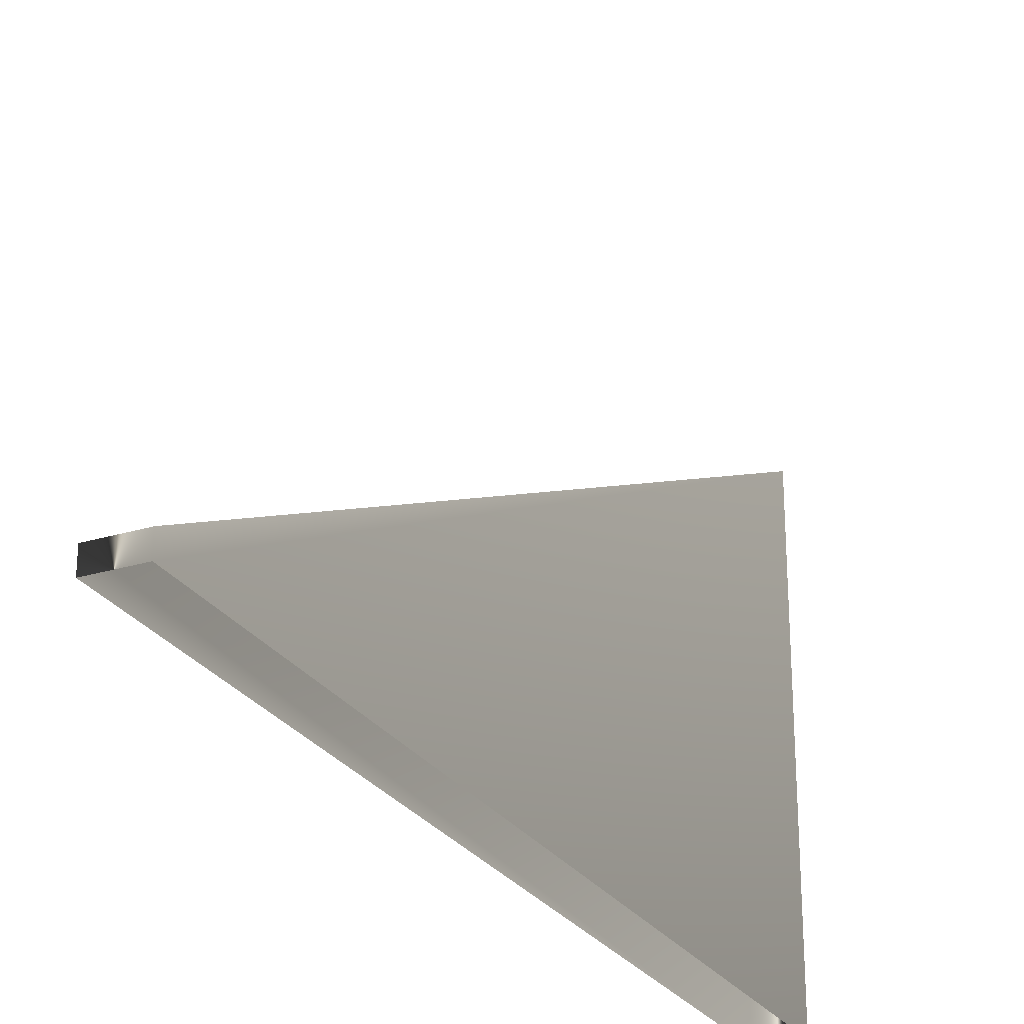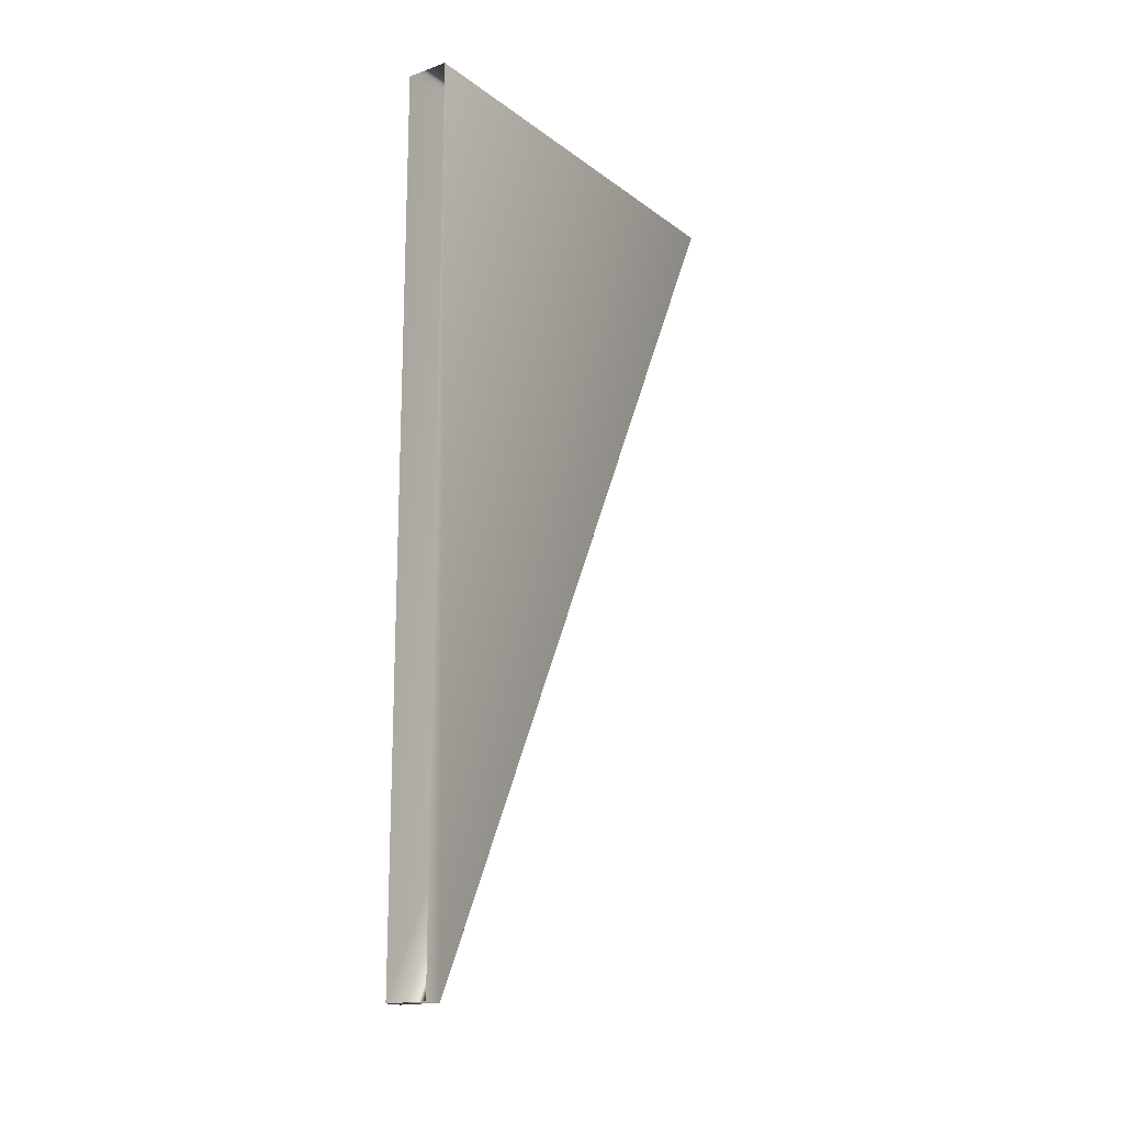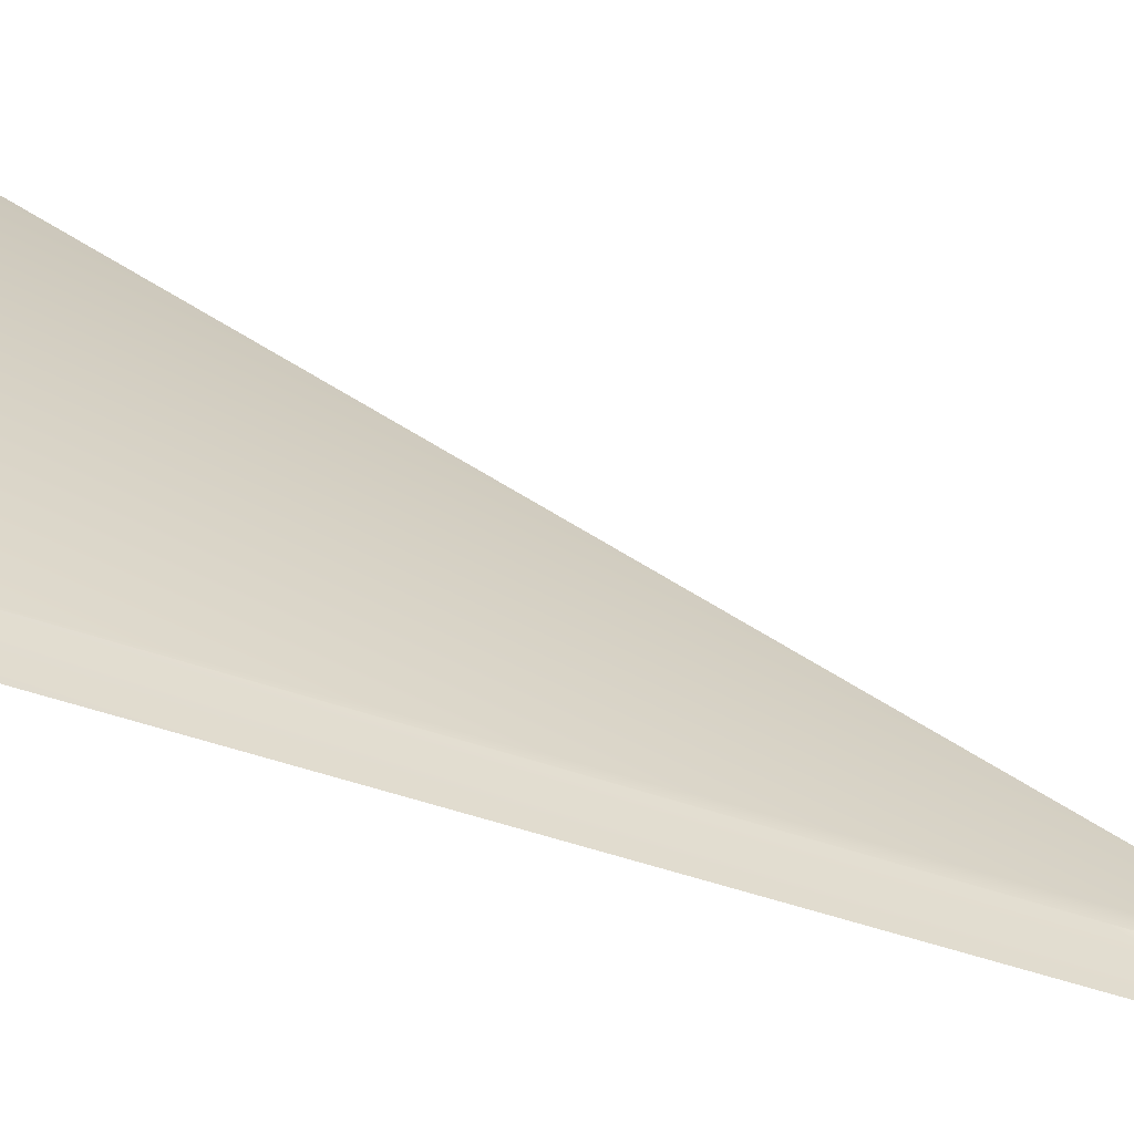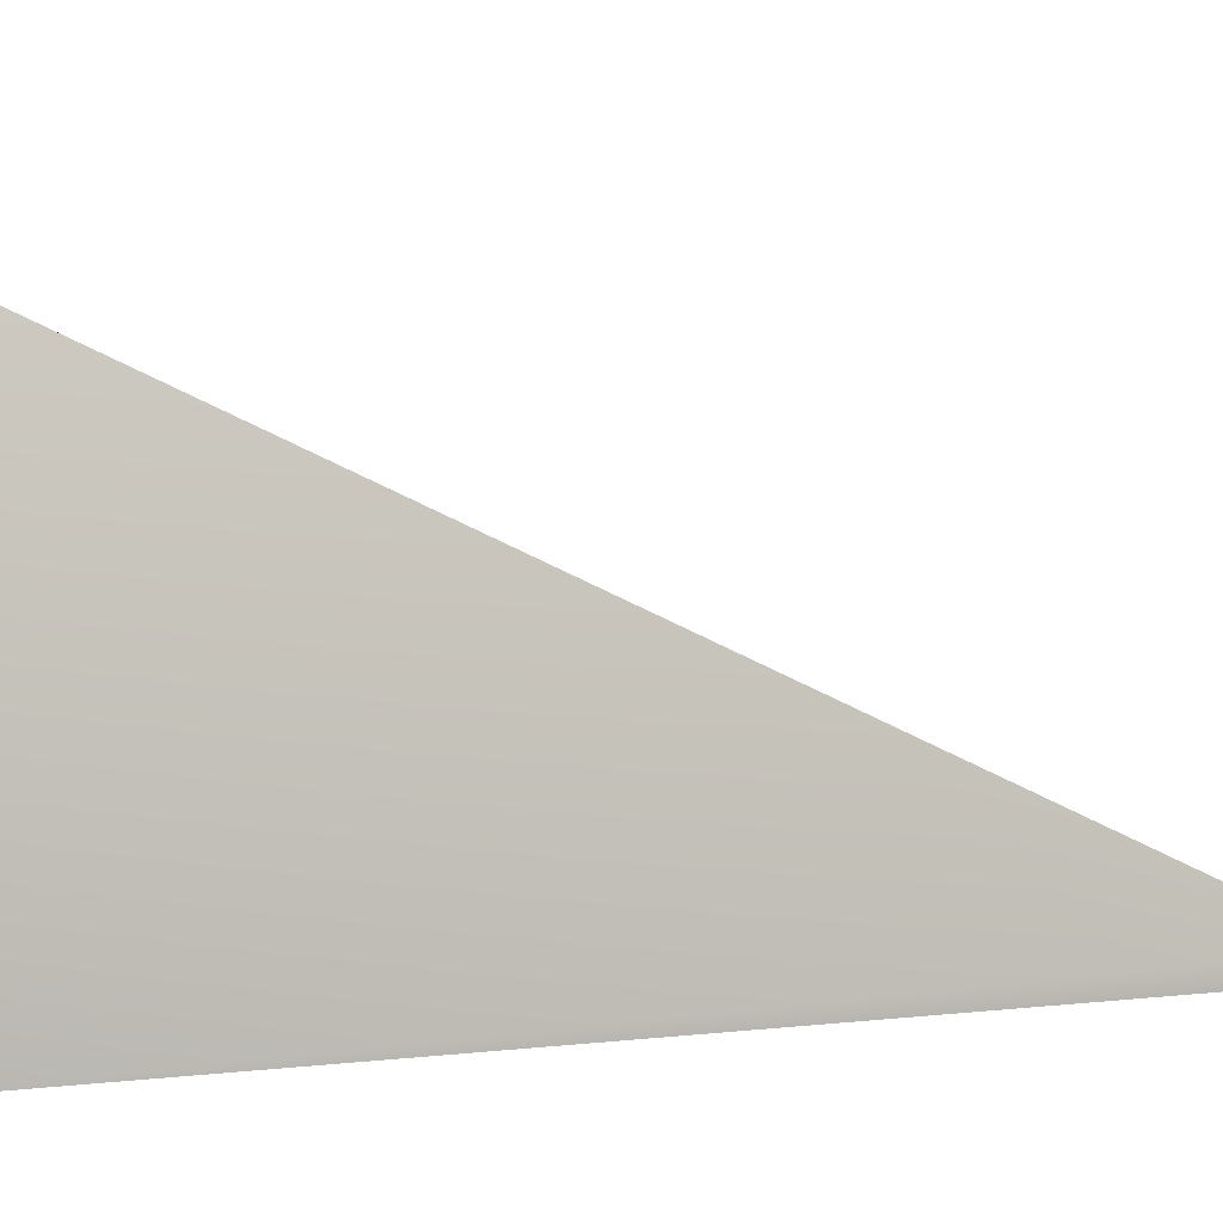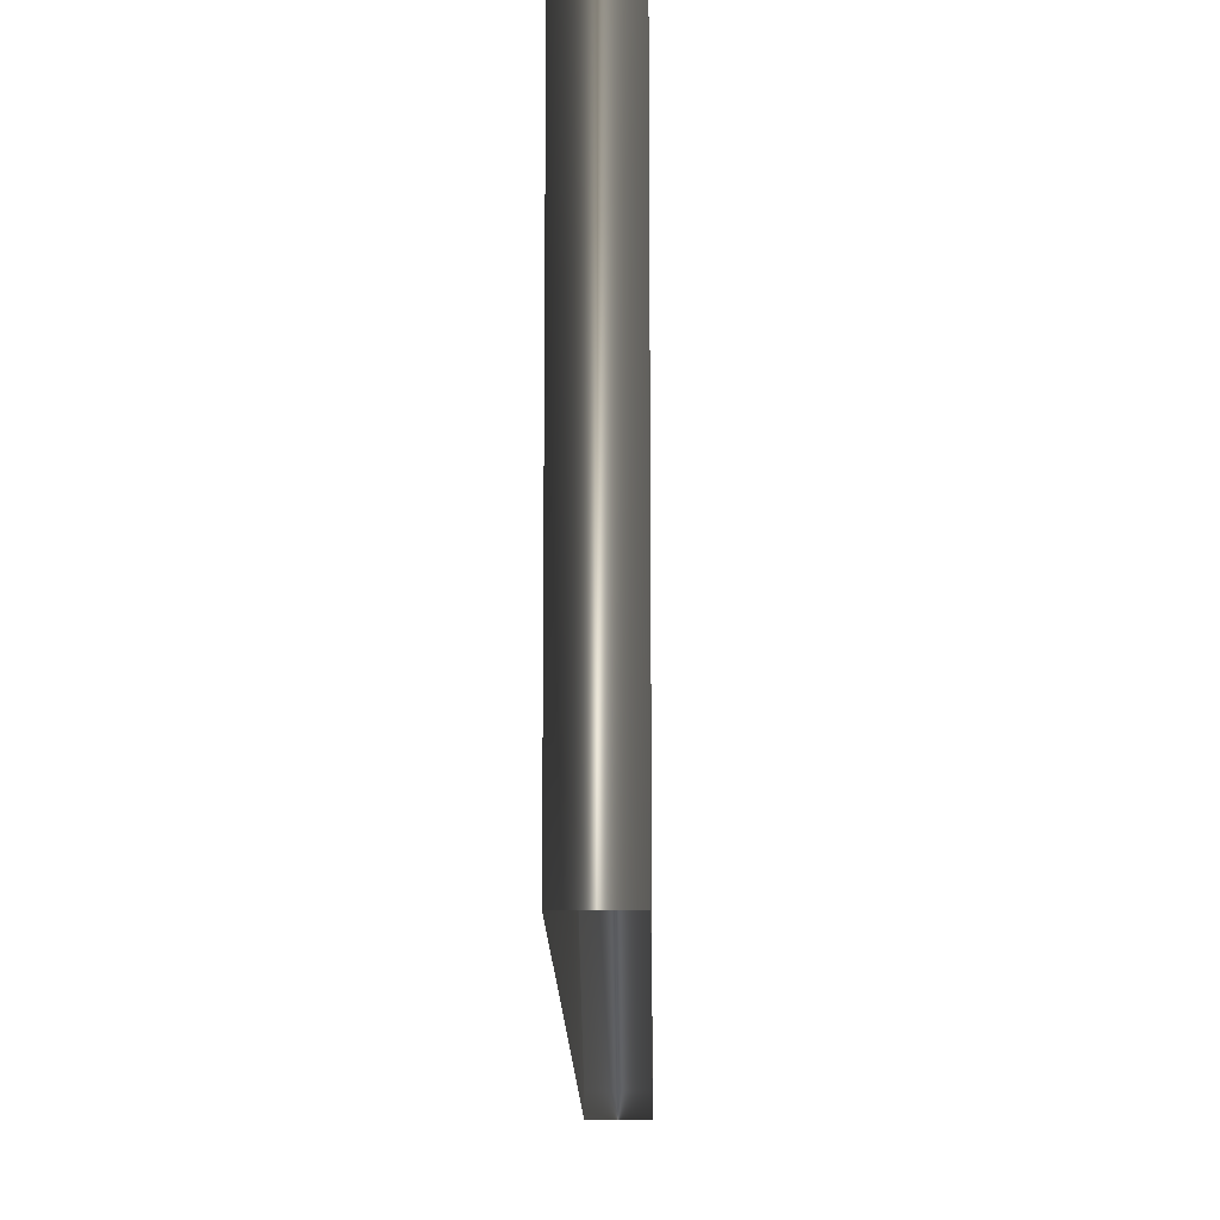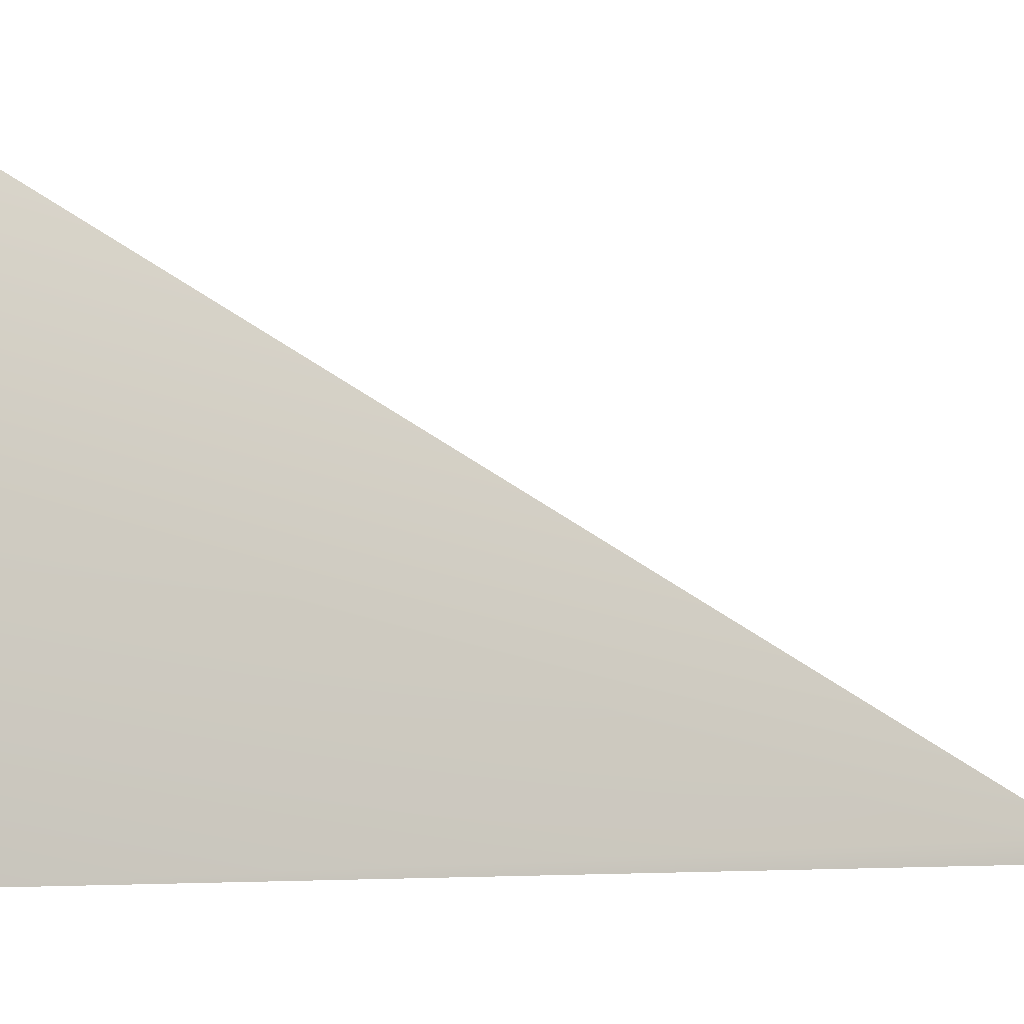
<metadata>
{"format":"obj","ext":"obj","renderer":"f3d","projection":"perspective","resolution":1024,"background":"white","views":[{"elev":-26.3,"azim":-154.3,"up":"+Y"},{"elev":-17.0,"azim":35.0,"up":"+Z"},{"elev":-57.3,"azim":70.7,"up":"+Y"},{"elev":8.0,"azim":72.4,"up":"+Y"},{"elev":-13.4,"azim":0.7,"up":"+Y"},{"elev":-4.6,"azim":60.6,"up":"+Y"}]}
</metadata>
<code>
g ramp_y6_cap_COL
v 0.3148 1.451e-05 -0.4126
v 0.3148 0.2711 -0.4126
v -0.3148 0.2711 -0.4126
v -0.3148 1.451e-05 -0.4126
v -0.3148 1.451e-05 -0.4126
v -0.3148 0.2711 -0.4126
v -0.3148 6.62 12.43
v -0.3148 2.241e-05 12.43
v -0.3148 6.62 12.43
v -0.3148 0.2711 -0.4126
v 0.3148 0.2711 -0.4126
v 0.3148 6.62 12.43
v -0.3148 2.241e-05 12.43
v -0.3148 6.62 12.43
v 0.3148 6.62 12.43
v 0.3148 2.241e-05 12.43
v 0.3148 2.241e-05 12.43
v 0.3148 6.62 12.43
v 0.3148 0.2711 -0.4126
v 0.3148 1.451e-05 -0.4126
g ramp_y6_cap_COL_0
f 3 2 1
f 4 3 1
f 7 6 5
f 8 7 5
f 11 10 9
f 12 11 9
f 15 14 13
f 16 15 13
f 19 18 17
f 20 19 17

</code>
